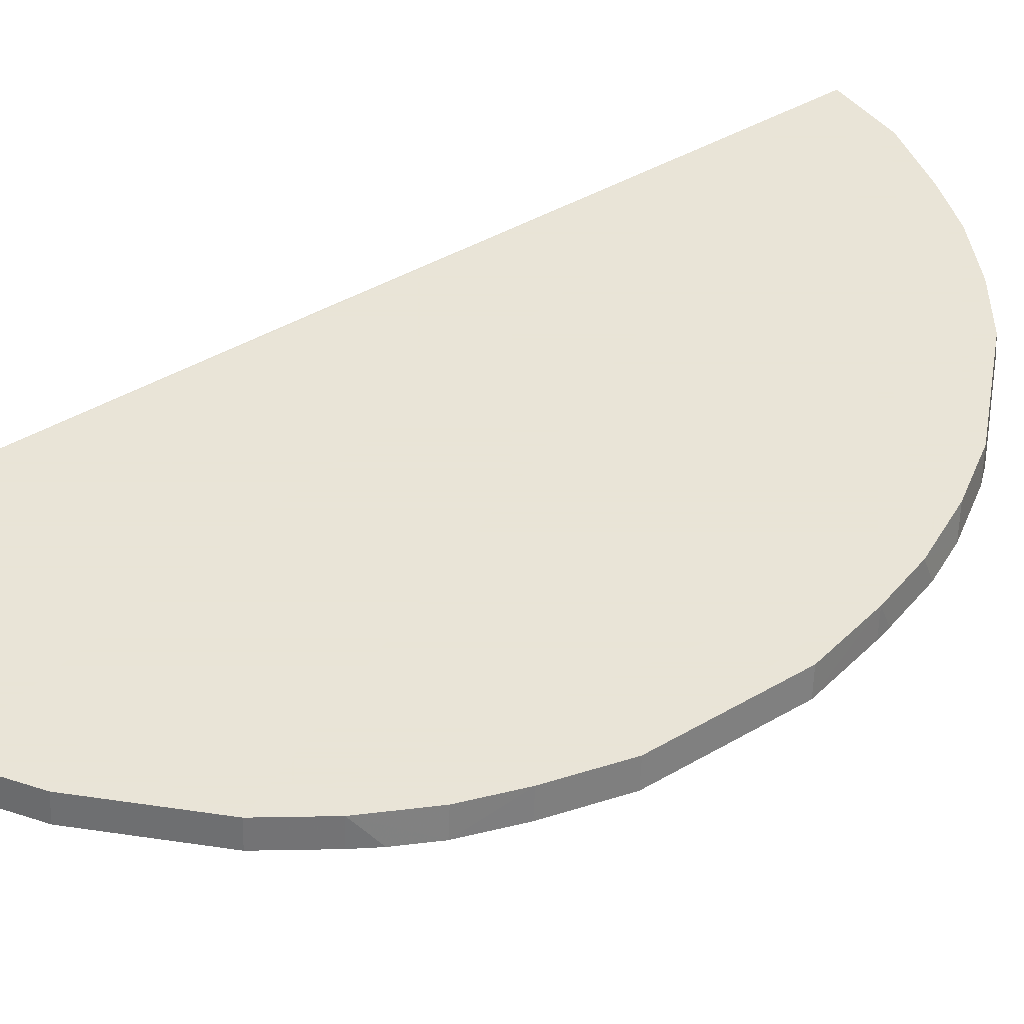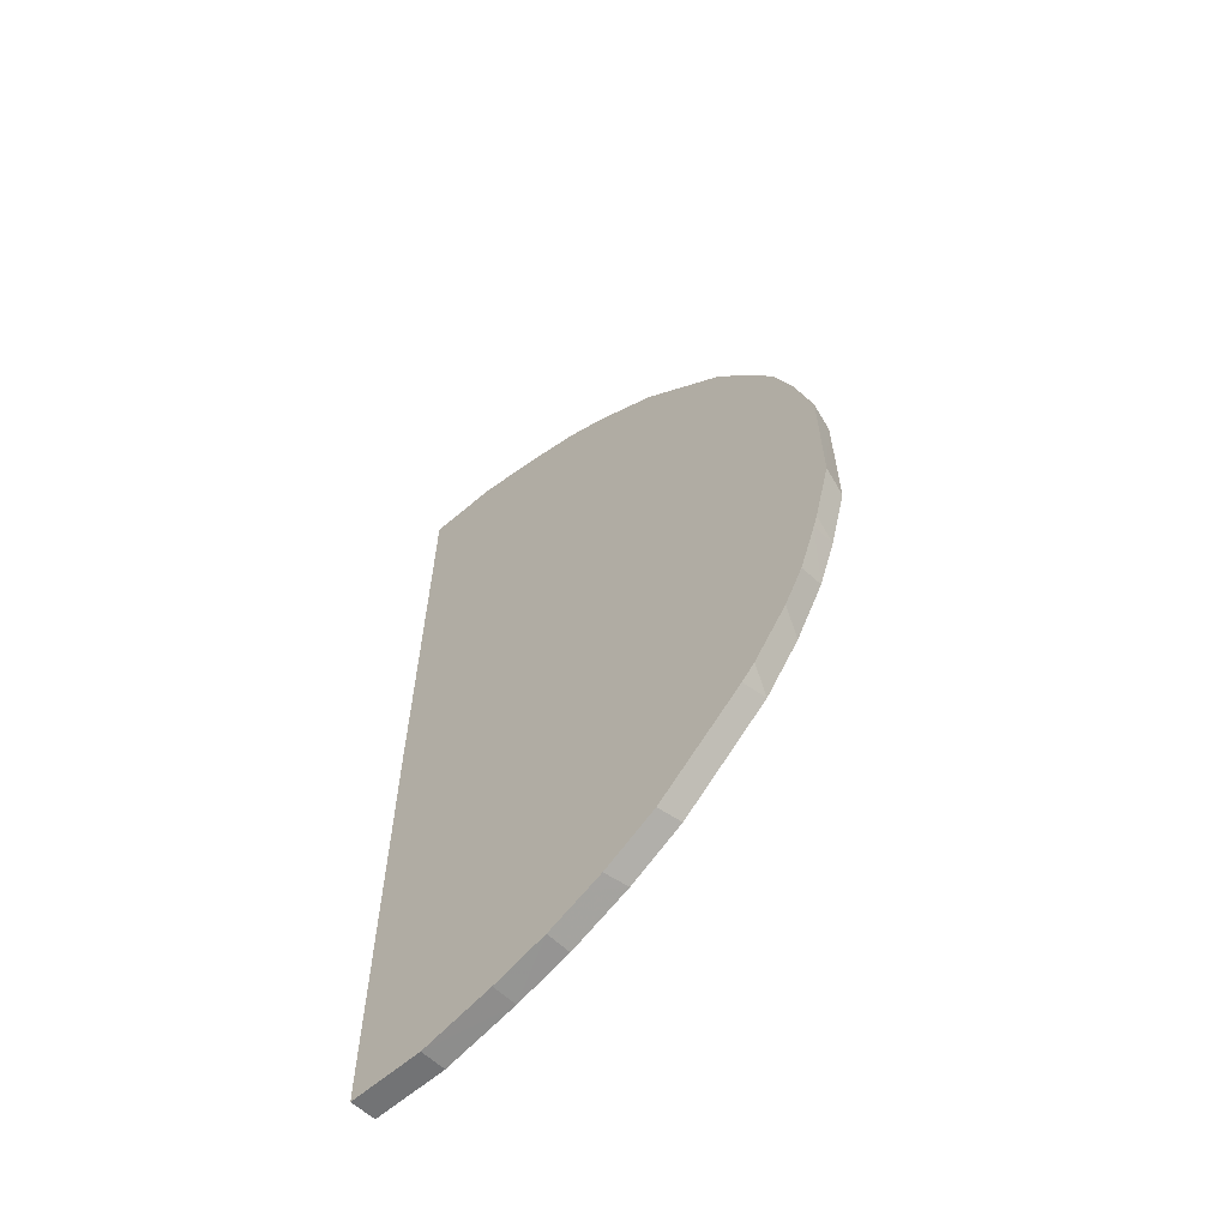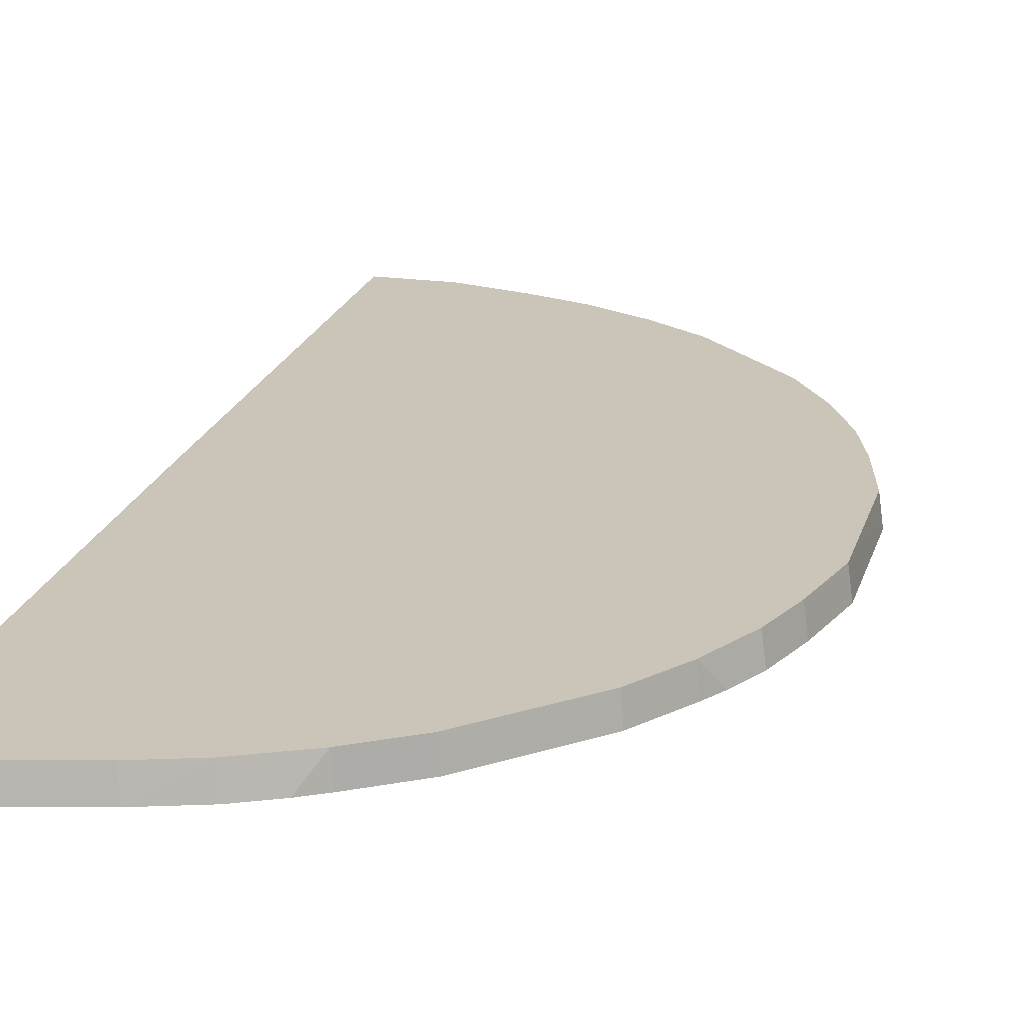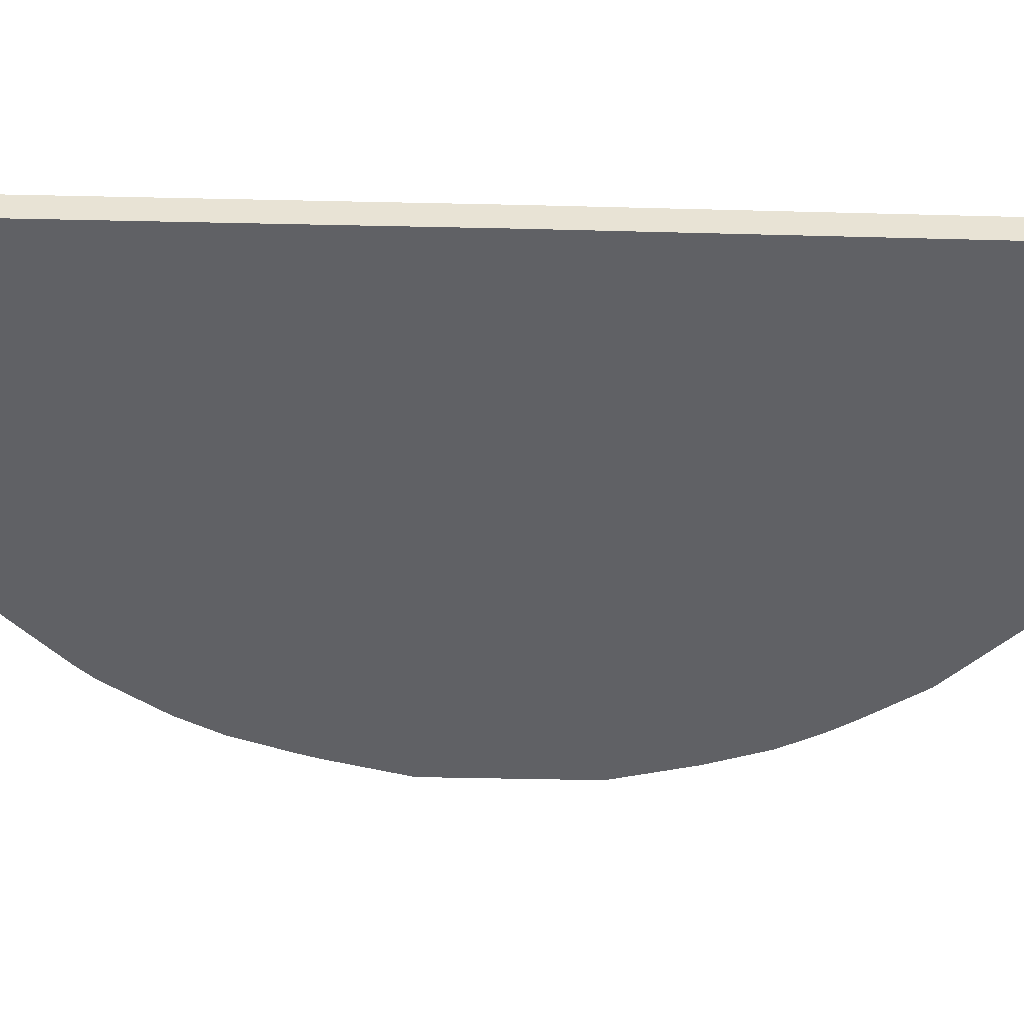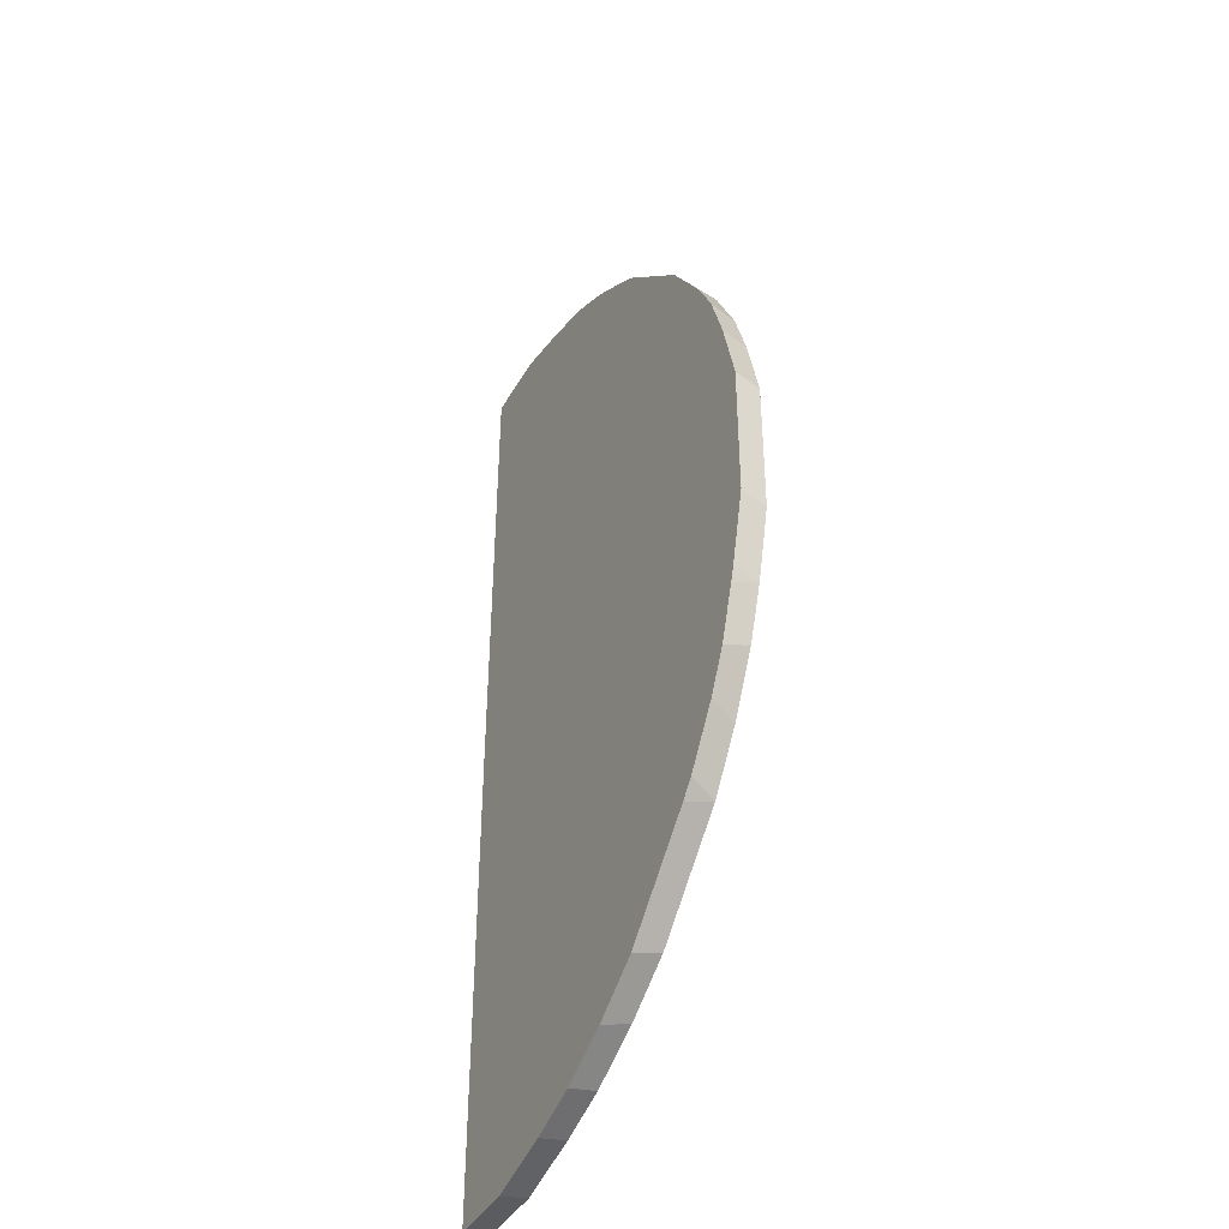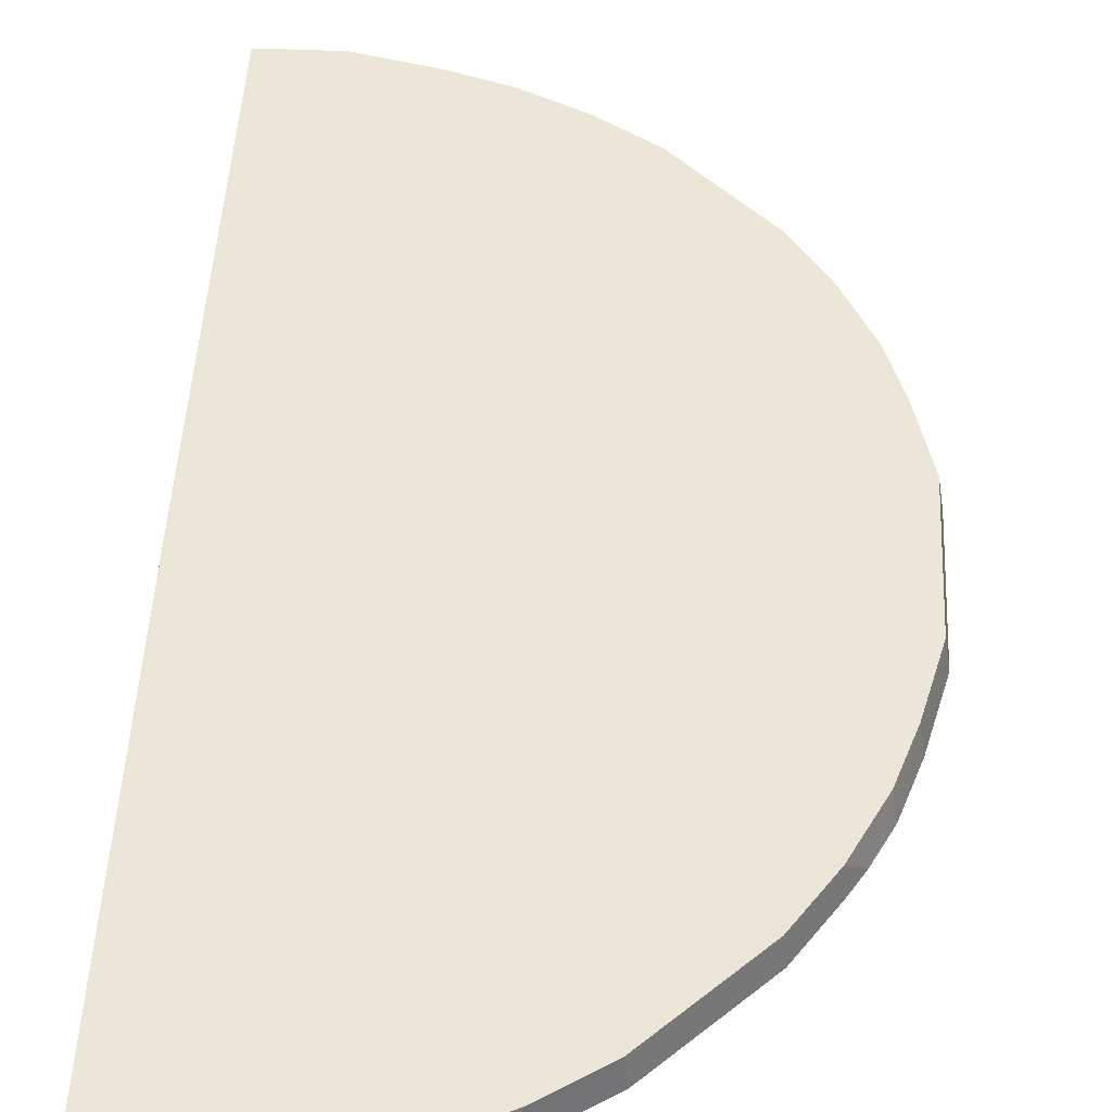
<metadata>
{"format":"obj","ext":"obj","renderer":"f3d","projection":"perspective","resolution":1024,"background":"white","views":[{"elev":42.8,"azim":55.1,"up":"+Y"},{"elev":-62.6,"azim":40.9,"up":"+Z"},{"elev":20.5,"azim":14.5,"up":"+Y"},{"elev":-49.4,"azim":-91.4,"up":"+Y"},{"elev":-41.8,"azim":62.6,"up":"+Z"},{"elev":46.5,"azim":2.8,"up":"+Y"}]}
</metadata>
<code>
v -0.001466 0.7389 -0.5154
v 0.5154 0.7389 -0.06845
v 0.001091 0.7389 0.5154
v 0.4104 0.7389 0.3193
v 0.07757 0.7389 0.5154
v 0.001091 0.7664 0.5108
v 0.07299 0.7664 0.5108
v 0.2007 0.7664 0.4744
v 0.146 0.7664 0.4926
v 0.1505 0.7389 0.4972
v 0.2053 0.7389 0.4789
v 0.2418 0.7389 0.4606
v 0.3193 0.7389 0.4105
v 0.2645 0.7389 0.447
v 0.2615 0.7664 0.444
v 0.3162 0.7664 0.4074
v 0.4075 0.7664 0.3162
v -0.001415 0.7664 -0.5108
v -0.001466 0.7663 0.0001387
v -0.001466 0.7389 0.0001387
v 0.07301 0.7389 -0.5154
v 0.146 0.7389 -0.4971
v 0.146 0.7664 -0.4926
v 0.2007 0.7389 -0.4789
v 0.2403 0.7389 -0.4591
v 0.2615 0.7664 -0.444
v 0.2007 0.7664 -0.4743
v 0.07301 0.7664 -0.5108
v 0.4743 0.7664 -0.2007
v 0.3345 0.7664 -0.3892
v 0.3162 0.7664 -0.4075
v 0.2574 0.7389 -0.4505
v 0.3122 0.7389 -0.414
v 0.4034 0.7389 -0.3228
v 0.454 0.7389 -0.2519
v 0.4176 0.7389 -0.3066
v 0.4074 0.7664 -0.3162
v 0.4439 0.7664 -0.2615
v 0.4743 0.7389 -0.2113
v 0.4972 0.7389 -0.1414
v 0.4926 0.7664 -0.146
v 0.4926 0.7389 -0.1566
v 0.5108 0.7664 -0.07299
v 0.5108 0.7664 0.07302
v 0.4743 0.7664 0.2007
v 0.4926 0.7664 0.146
v 0.5154 0.7389 0.07755
v 0.4971 0.7389 0.1505
v 0.4789 0.7389 0.2053
v 0.4439 0.7664 0.2615
v 0.4606 0.7389 0.2418
v 0.4469 0.7389 0.2645
f 42 29 41
f 40 41 2
f 42 41 40
f 42 39 29
f 34 33 31
f 41 29 43
f 41 43 2
f 40 2 39
f 42 40 39
f 39 2 35
f 36 35 34
f 38 29 35
f 38 35 37
f 38 37 29
f 37 30 29
f 34 31 30
f 34 30 37
f 36 34 37
f 36 37 35
f 34 35 33
f 43 44 2
f 39 35 29
f 43 29 44
f 22 33 1
f 45 44 17
f 32 31 33
f 20 1 3
f 25 33 22
f 33 2 1
f 35 2 33
f 29 18 17
f 47 2 44
f 47 49 2
f 49 4 2
f 51 4 49
f 50 45 17
f 52 50 17
f 52 17 4
f 52 4 51
f 52 51 50
f 50 51 49
f 50 49 45
f 46 45 49
f 48 46 49
f 48 49 47
f 48 47 46
f 46 47 44
f 46 44 45
f 44 29 17
f 32 33 25
f 6 17 18
f 32 26 31
f 13 4 16
f 13 16 15
f 14 13 15
f 14 15 12
f 14 12 13
f 13 12 4
f 12 5 4
f 9 7 5
f 10 9 5
f 11 10 12
f 11 12 8
f 11 8 10
f 10 8 9
f 9 8 7
f 7 8 6
f 7 6 5
f 5 6 3
f 5 3 4
f 4 3 2
f 2 3 1
f 32 25 26
f 16 4 17
f 16 17 8
f 10 5 12
f 15 8 12
f 31 26 30
f 15 16 8
f 30 26 29
f 26 18 29
f 28 23 21
f 28 21 18
f 28 18 23
f 27 24 23
f 27 23 26
f 27 26 24
f 24 26 25
f 23 18 26
f 19 6 18
f 24 22 23
f 23 22 21
f 21 22 1
f 21 1 18
f 19 18 1
f 19 1 20
f 19 20 3
f 19 3 6
f 24 25 22
f 8 17 6

</code>
